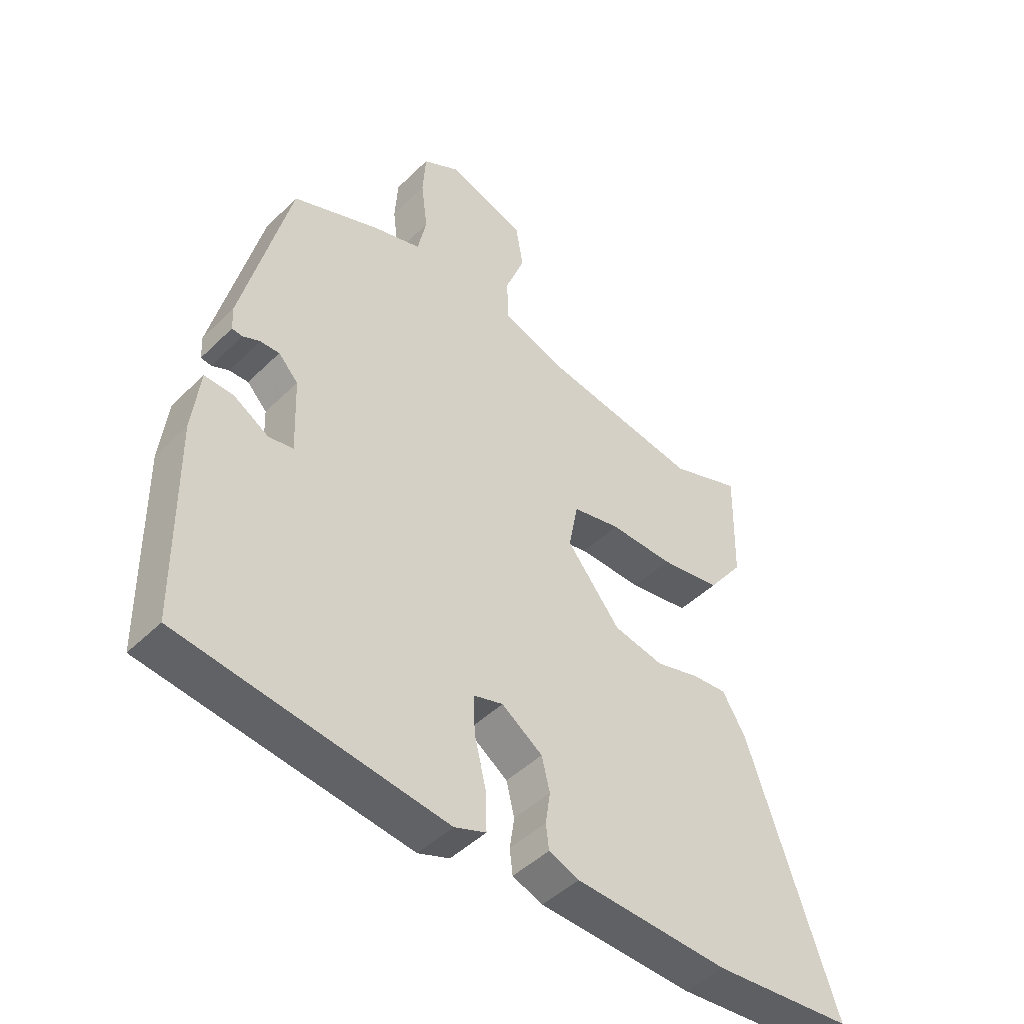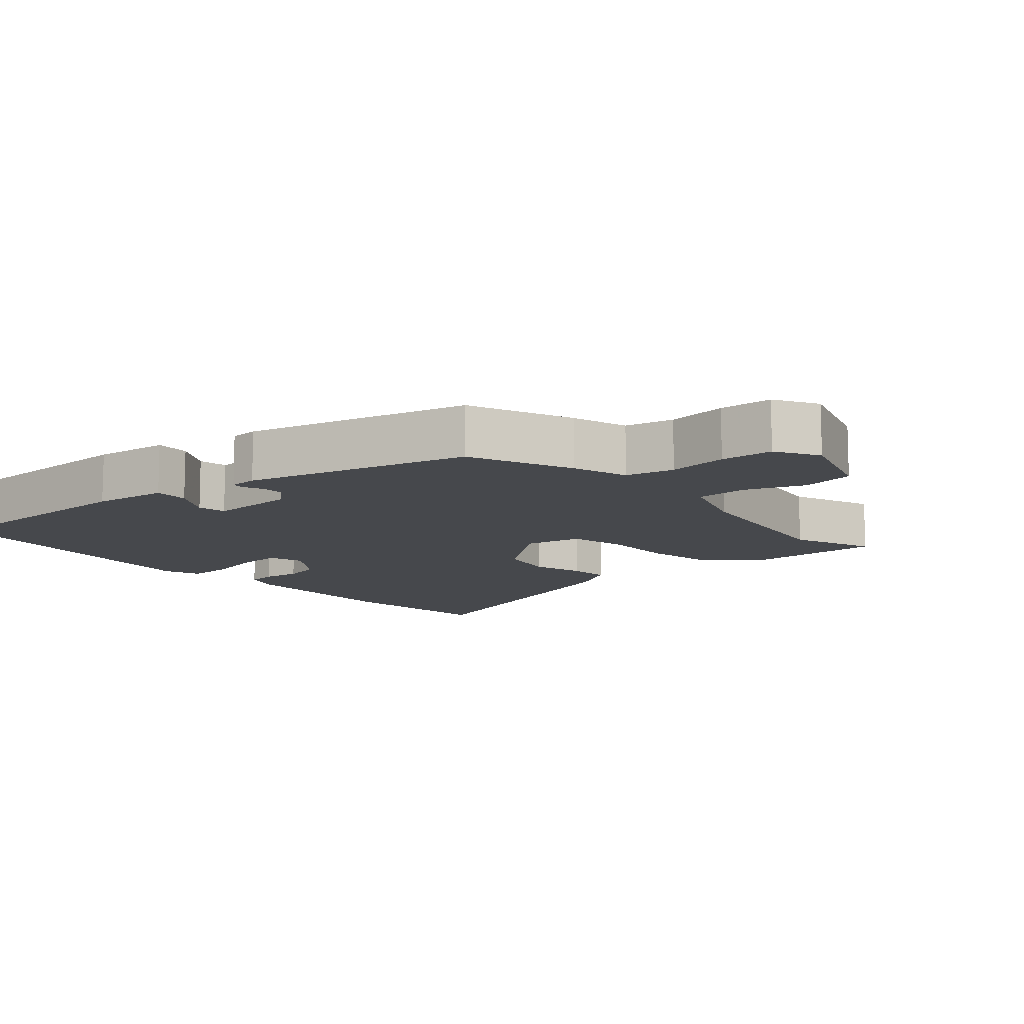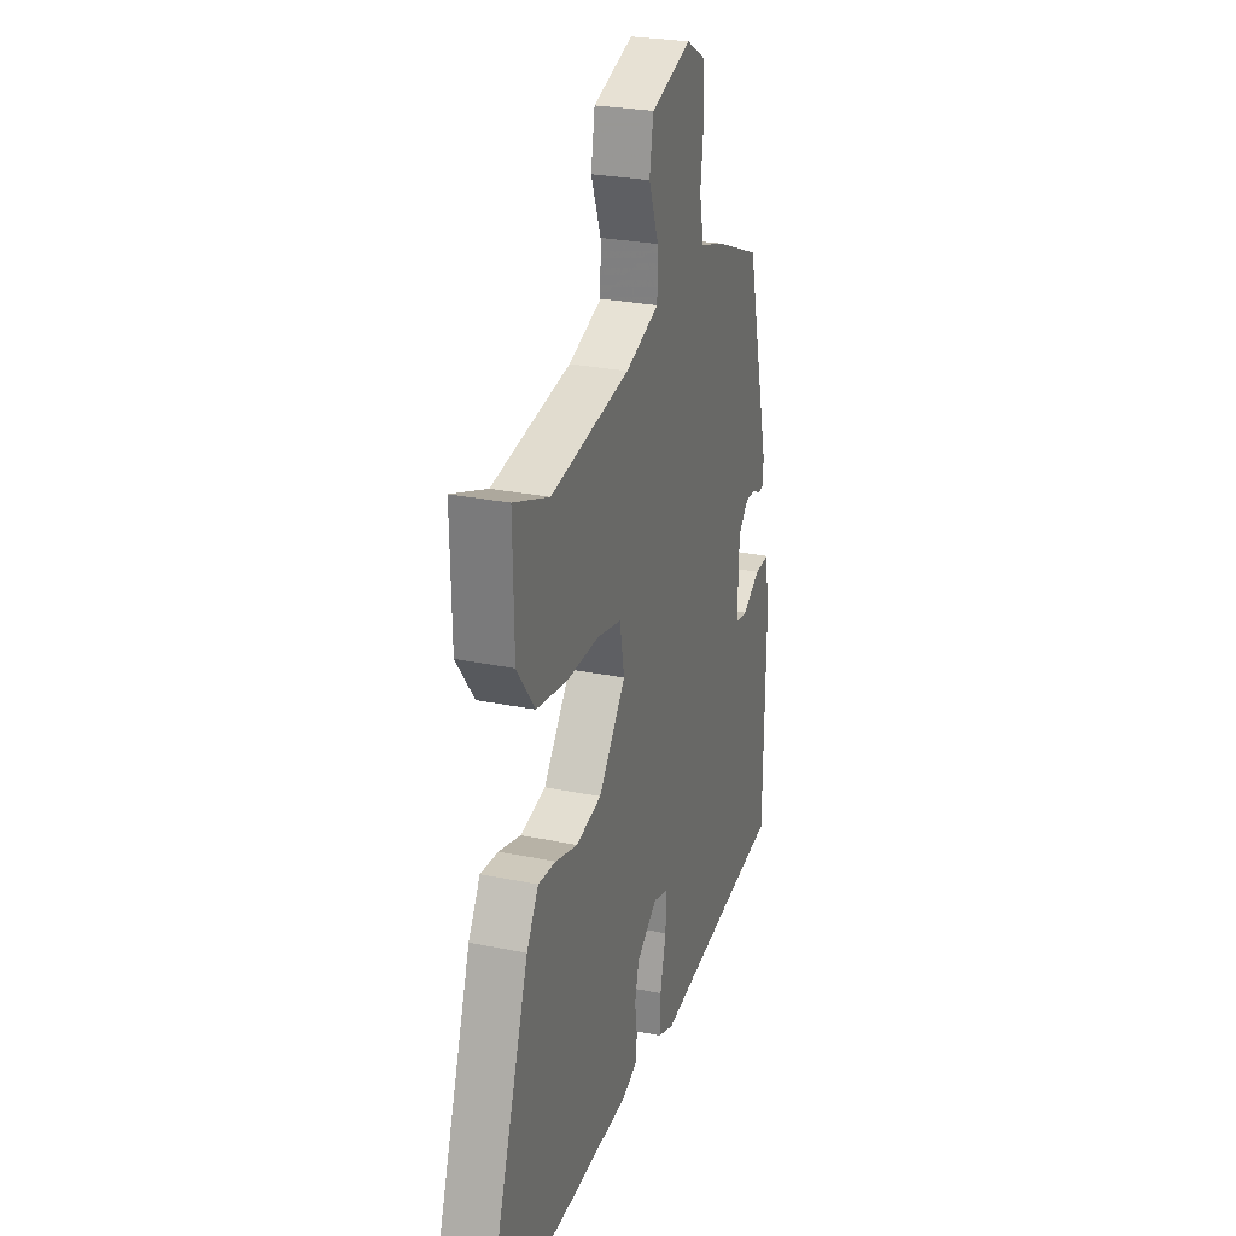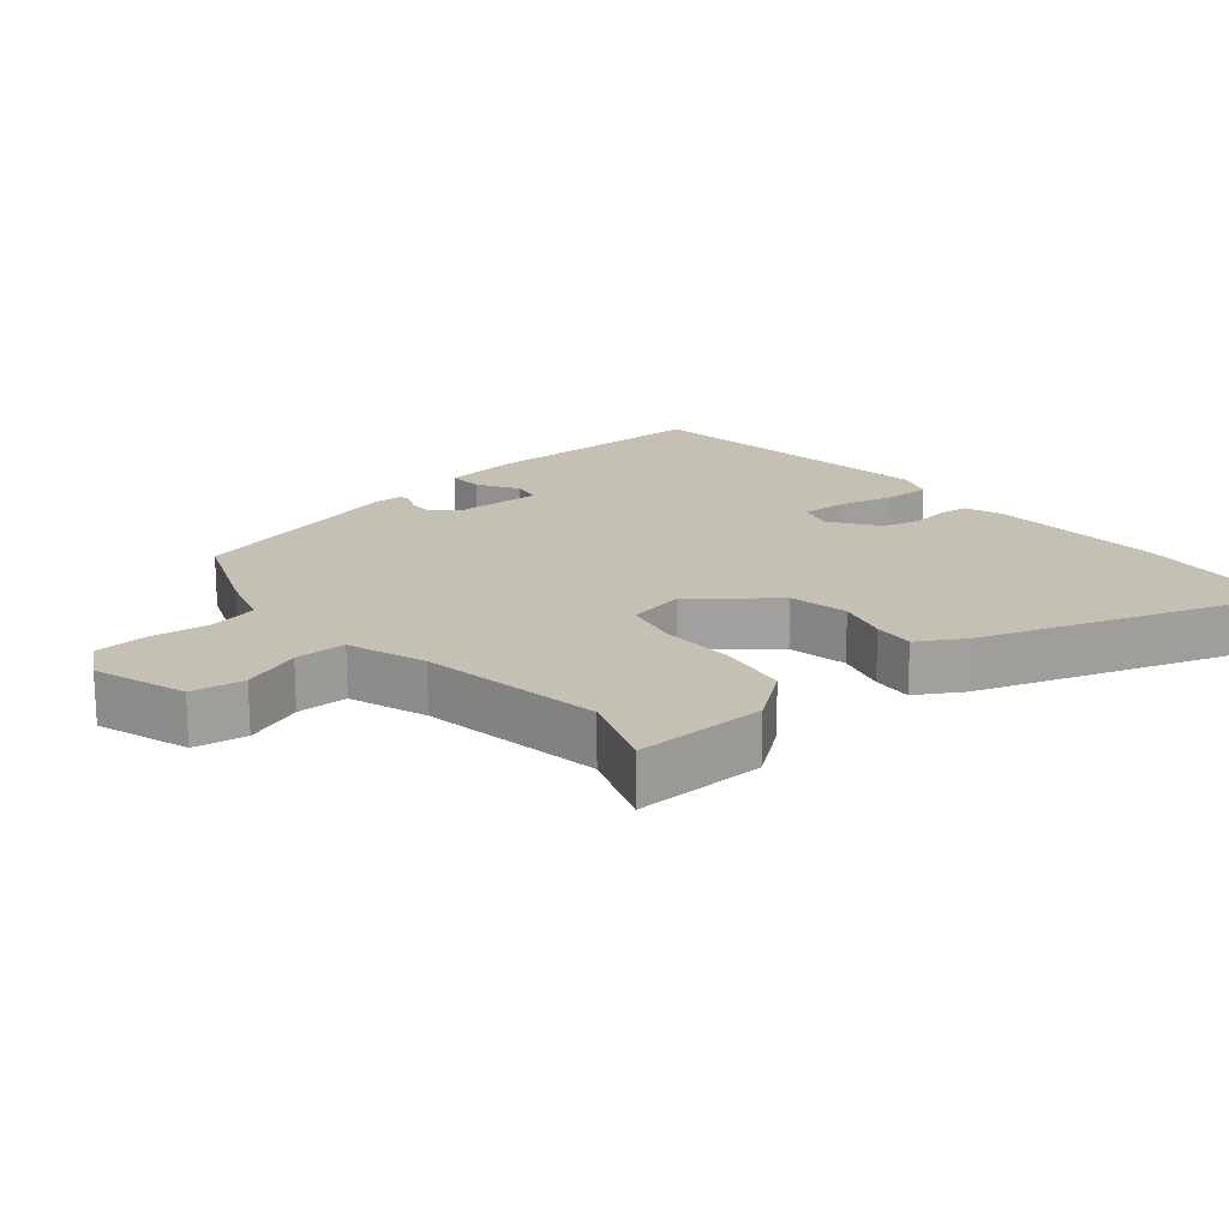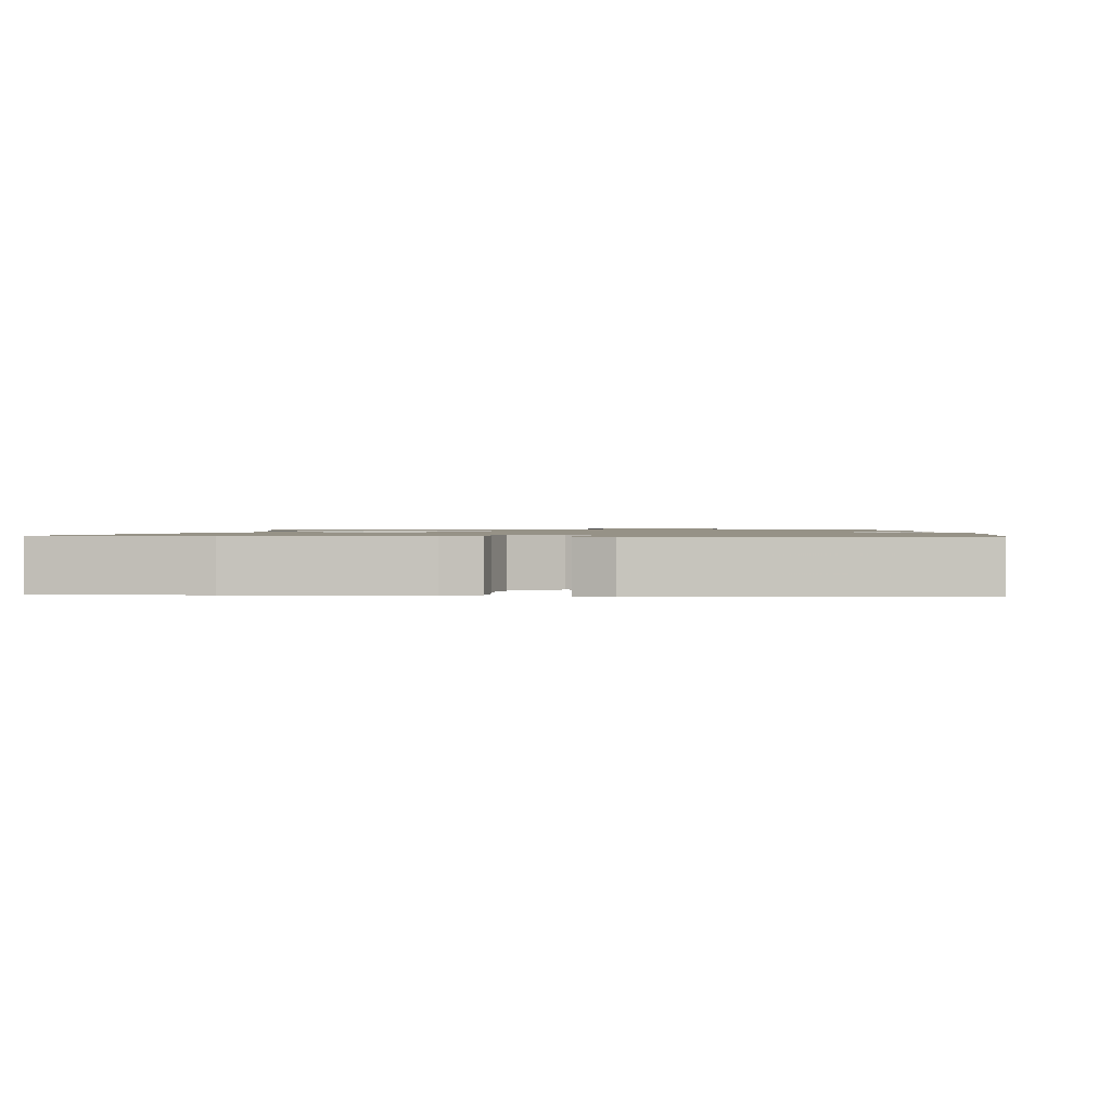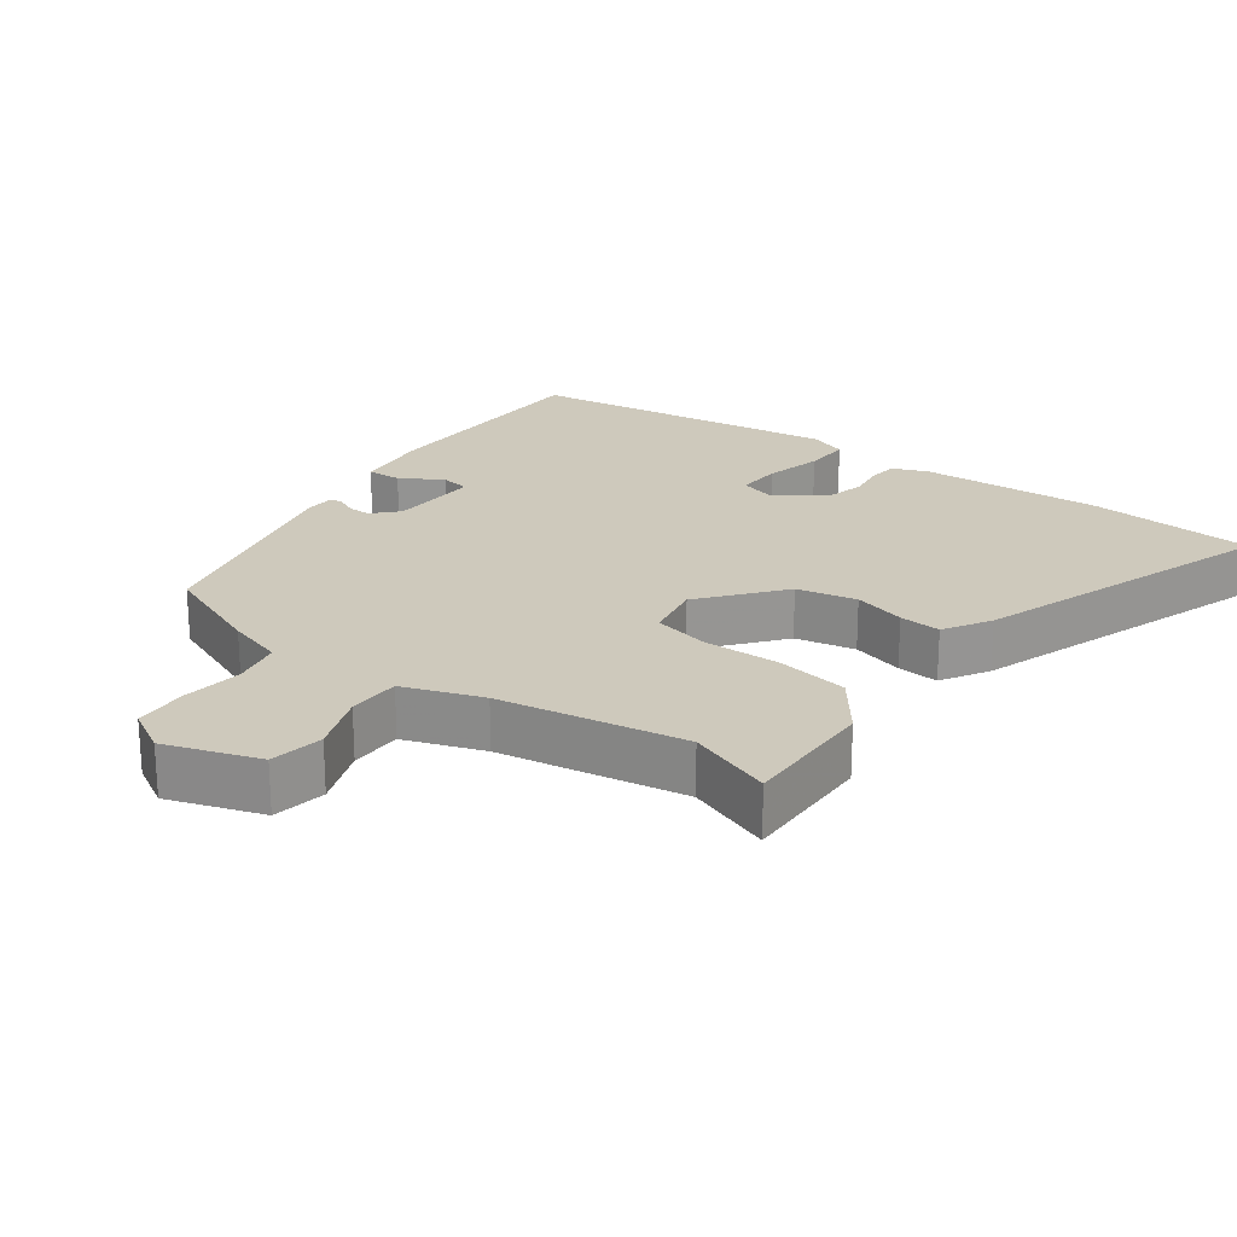
<metadata>
{"format":"obj","ext":"obj","renderer":"f3d","projection":"perspective","resolution":1024,"background":"white","views":[{"elev":-46.2,"azim":-42.0,"up":"+Z"},{"elev":-11.1,"azim":-48.8,"up":"+Y"},{"elev":26.6,"azim":108.1,"up":"+Z"},{"elev":18.3,"azim":49.9,"up":"+Y"},{"elev":1.1,"azim":-175.2,"up":"+Y"},{"elev":22.5,"azim":36.3,"up":"+Y"}]}
</metadata>
<code>
v -0.498 0.07 -0.46
v -0.503 0.07 -0.12
v -0.49 0.07 -0.01
v -0.44 0.07 -0.012
v -0.38 0.07 -0.048
v -0.338 0.07 -0.041
v -0.343 0.07 0.089
v -0.377 0.07 0.125
v -0.41 0.07 0.124
v -0.439 0.07 0.111
v -0.457 0.07 0.113
v -0.459 0.07 0.154
v -0.378 0.07 0.48
v -0.227 0.07 0.542
v -0.145 0.07 0.567
v -0.13 0.07 0.638
v -0.141 0.07 0.726
v -0.136 0.07 0.803
v -0.073 0.07 0.839
v 0.062 0.07 0.794
v 0.075 0.07 0.717
v 0.042 0.07 0.63
v 0.043 0.07 0.555
v 0.156 0.07 0.515
v 0.423 0.07 0.471
v 0.544 0.07 0.516
v 0.54 0.07 0.322
v 0.479 0.07 0.241
v 0.375 0.07 0.224
v 0.265 0.07 0.226
v 0.183 0.07 0.208
v 0.167 0.07 0.124
v 0.259 0.07 0.01
v 0.345 0.07 -0.008
v 0.42 0.07 0.013
v 0.48 0.07 0.018
v 0.52 0.07 -0.049
v 0.67 0.07 -0.486
v 0.431 0.07 -0.506
v 0.168 0.07 -0.494
v 0.116 0.07 -0.474
v 0.111 0.07 -0.431
v 0.119 0.07 -0.377
v 0.105 0.07 -0.32
v 0.035 0.07 -0.271
v -0.016 0.07 -0.286
v -0.013 0.07 -0.351
v 0.007 0.07 -0.434
v 0.009 0.07 -0.501
v -0.045 0.07 -0.521
v -0.498 0 -0.46
v -0.503 0 -0.12
v -0.49 0 -0.01
v -0.44 0 -0.012
v -0.38 0 -0.048
v -0.338 0 -0.041
v -0.343 0 0.089
v -0.377 0 0.125
v -0.41 0 0.124
v -0.439 0 0.111
v -0.457 0 0.113
v -0.459 0 0.154
v -0.378 0 0.48
v -0.227 0 0.542
v -0.145 0 0.567
v -0.13 0 0.638
v -0.141 0 0.726
v -0.136 0 0.803
v -0.073 0 0.839
v 0.062 0 0.794
v 0.075 0 0.717
v 0.042 0 0.63
v 0.043 0 0.555
v 0.156 0 0.515
v 0.423 0 0.471
v 0.544 0 0.516
v 0.54 0 0.322
v 0.479 0 0.241
v 0.375 0 0.224
v 0.265 0 0.226
v 0.183 0 0.208
v 0.167 0 0.124
v 0.259 0 0.01
v 0.345 0 -0.008
v 0.42 0 0.013
v 0.48 0 0.018
v 0.52 0 -0.049
v 0.67 0 -0.486
v 0.431 0 -0.506
v 0.168 0 -0.494
v 0.116 0 -0.474
v 0.111 0 -0.431
v 0.119 0 -0.377
v 0.105 0 -0.32
v 0.035 0 -0.271
v -0.016 0 -0.286
v -0.013 0 -0.351
v 0.007 0 -0.434
v 0.009 0 -0.501
v -0.045 0 -0.521
f 3 4 5
f 2 3 5
f 1 2 5
f 50 1 5
f 49 50 5
f 48 49 5
f 47 48 5
f 46 47 5 6
f 45 46 6 7
f 44 45 7 8
f 41 42 43
f 40 41 43
f 39 40 43
f 38 39 43
f 37 38 43
f 36 37 43
f 35 36 43
f 34 35 43
f 33 34 43 44
f 32 33 44 8
f 28 29 30
f 27 28 30
f 26 27 30
f 25 26 30
f 24 25 30 31
f 31 32 8
f 24 31 8
f 23 24 8
f 20 21 22
f 19 20 22
f 18 19 22
f 17 18 22
f 16 17 22
f 15 16 22 23
f 14 15 23
f 13 14 23
f 12 13 23
f 11 12 23
f 10 11 23
f 9 10 23
f 8 9 23
f 55 54 53
f 55 53 52
f 55 52 51
f 55 51 100
f 55 100 99
f 55 99 98
f 55 98 97
f 56 55 97 96
f 57 56 96 95
f 58 57 95 94
f 93 92 91
f 93 91 90
f 93 90 89
f 93 89 88
f 93 88 87
f 93 87 86
f 93 86 85
f 93 85 84
f 94 93 84 83
f 58 94 83 82
f 80 79 78
f 80 78 77
f 80 77 76
f 80 76 75
f 81 80 75 74
f 58 82 81
f 58 81 74
f 58 74 73
f 72 71 70
f 72 70 69
f 72 69 68
f 72 68 67
f 72 67 66
f 73 72 66 65
f 73 65 64
f 73 64 63
f 73 63 62
f 73 62 61
f 73 61 60
f 73 60 59
f 73 59 58
f 1 51 52 2
f 2 52 53 3
f 3 53 54 4
f 4 54 55 5
f 5 55 56 6
f 6 56 57 7
f 7 57 58 8
f 8 58 59 9
f 9 59 60 10
f 10 60 61 11
f 11 61 62 12
f 12 62 63 13
f 13 63 64 14
f 14 64 65 15
f 15 65 66 16
f 16 66 67 17
f 17 67 68 18
f 18 68 69 19
f 19 69 70 20
f 20 70 71 21
f 21 71 72 22
f 22 72 73 23
f 23 73 74 24
f 24 74 75 25
f 25 75 76 26
f 26 76 77 27
f 27 77 78 28
f 28 78 79 29
f 29 79 80 30
f 30 80 81 31
f 31 81 82 32
f 32 82 83 33
f 33 83 84 34
f 34 84 85 35
f 35 85 86 36
f 36 86 87 37
f 37 87 88 38
f 38 88 89 39
f 39 89 90 40
f 40 90 91 41
f 41 91 92 42
f 42 92 93 43
f 43 93 94 44
f 44 94 95 45
f 45 95 96 46
f 46 96 97 47
f 47 97 98 48
f 48 98 99 49
f 49 99 100 50
f 50 100 51 1

</code>
